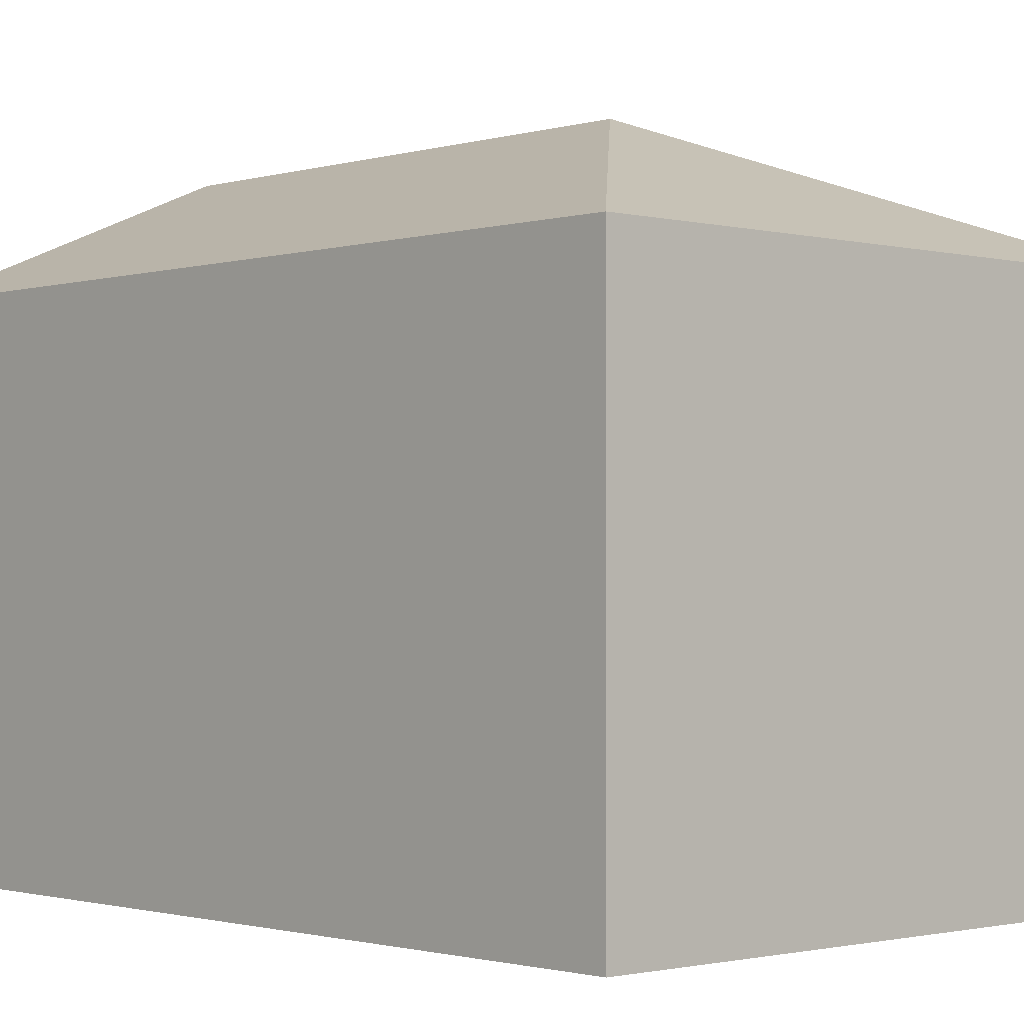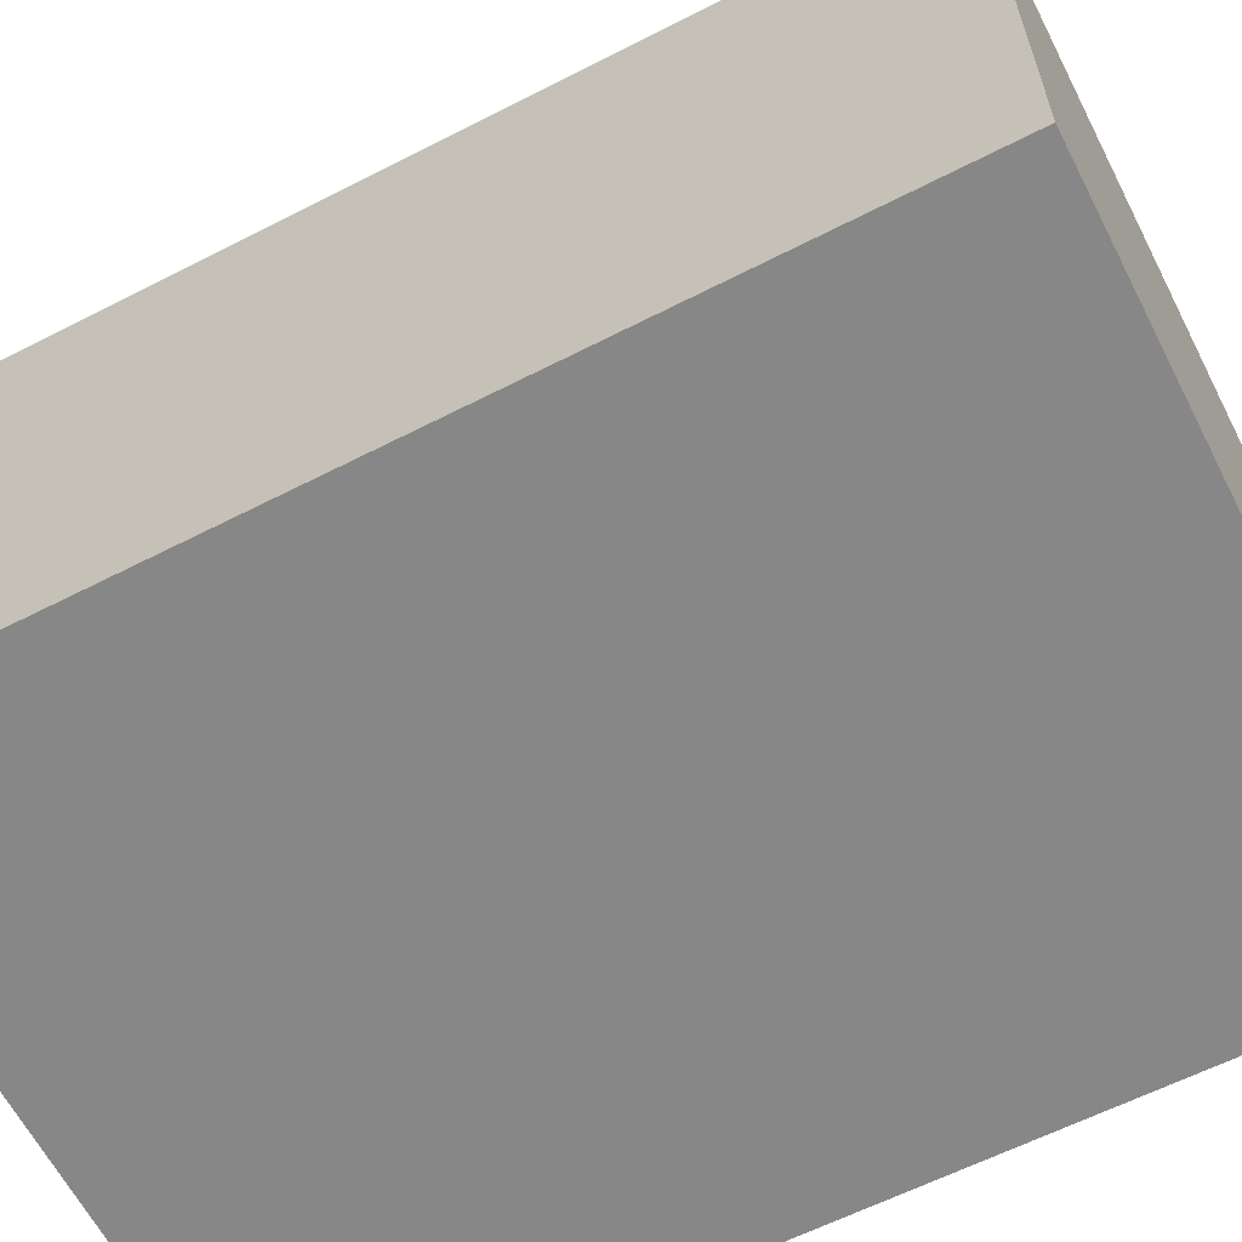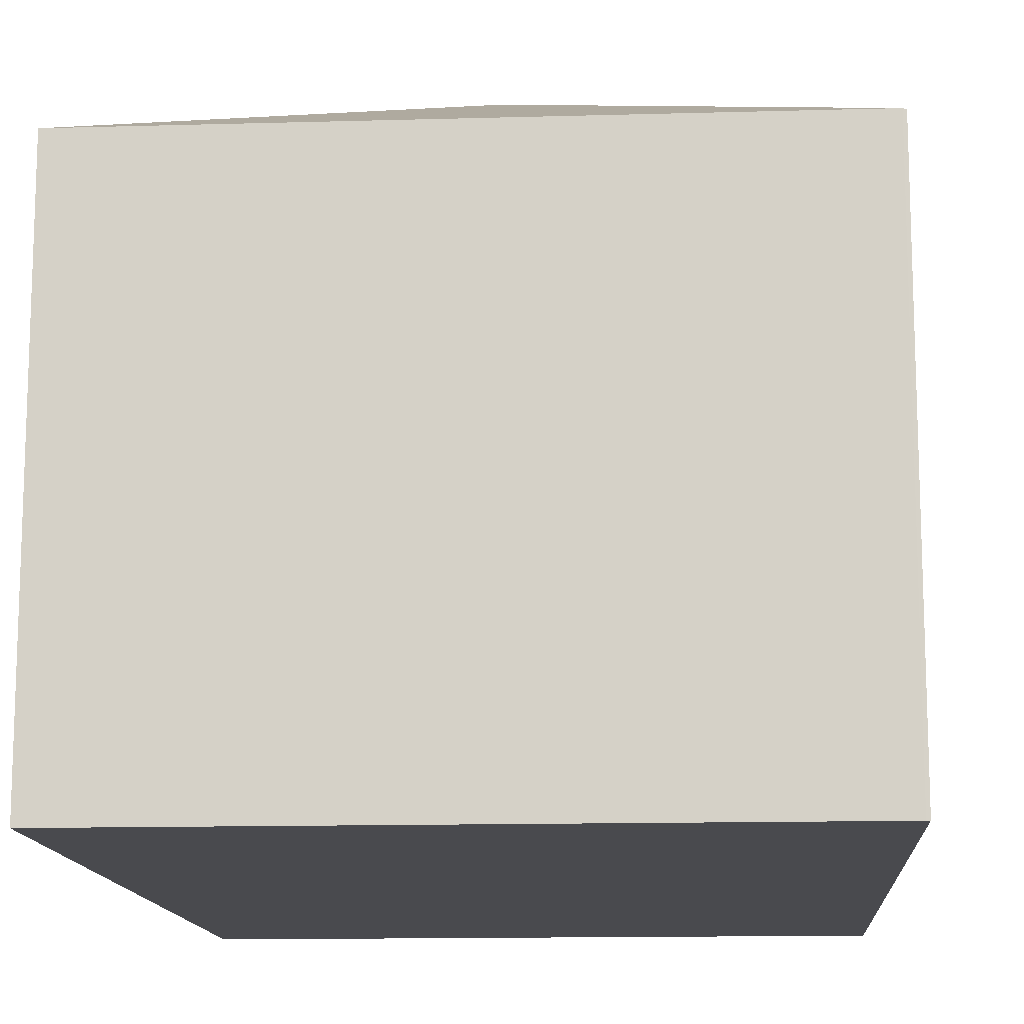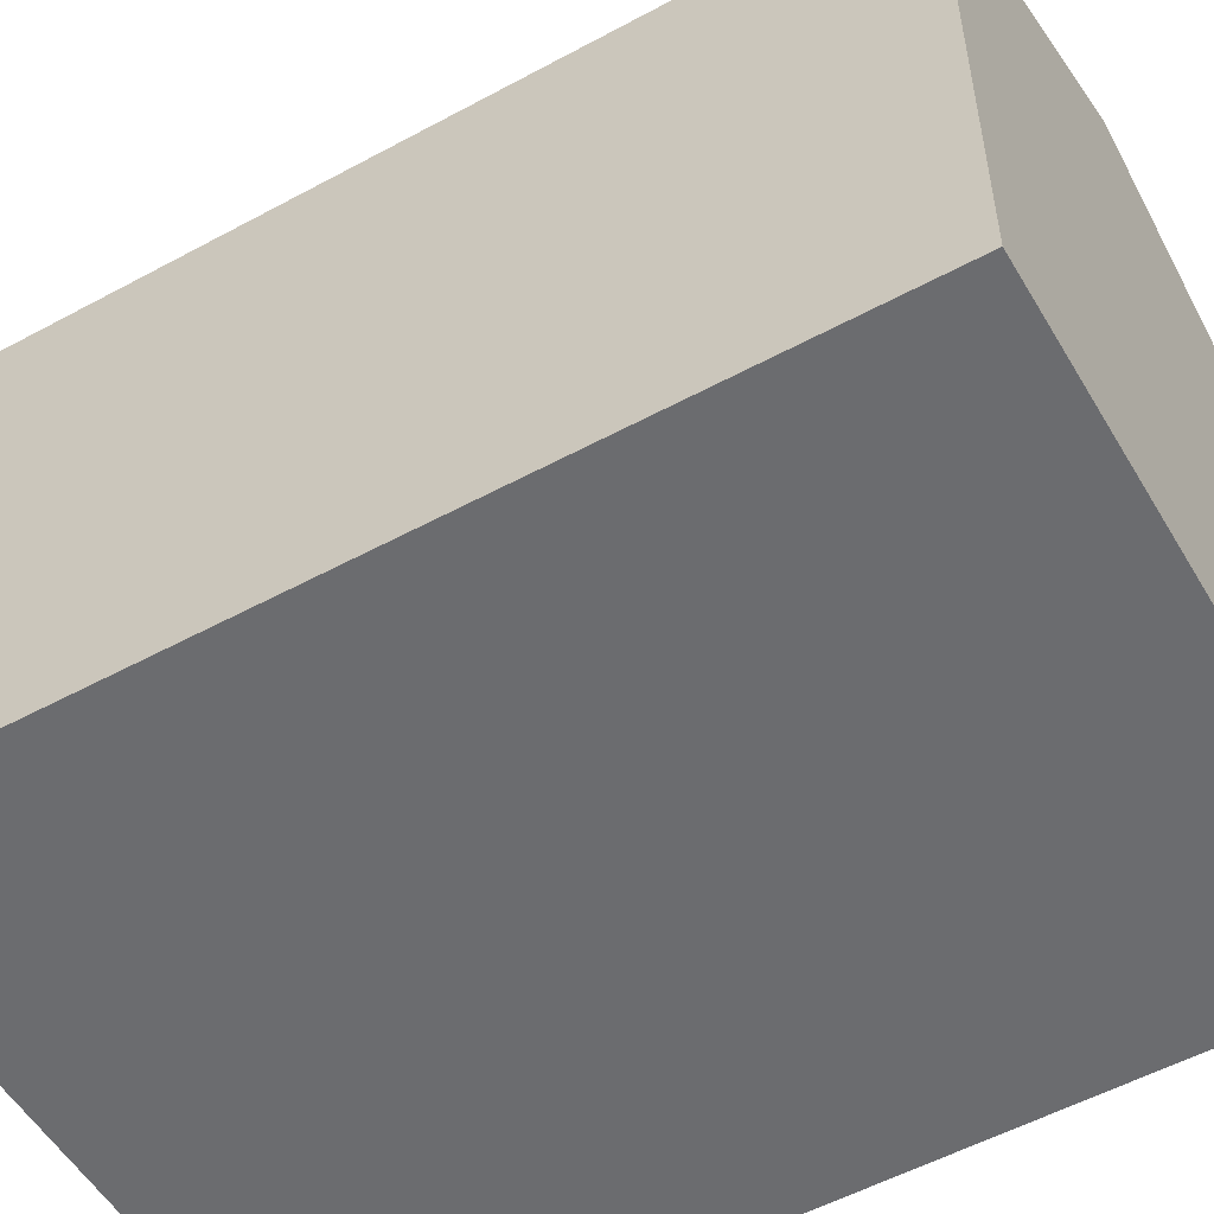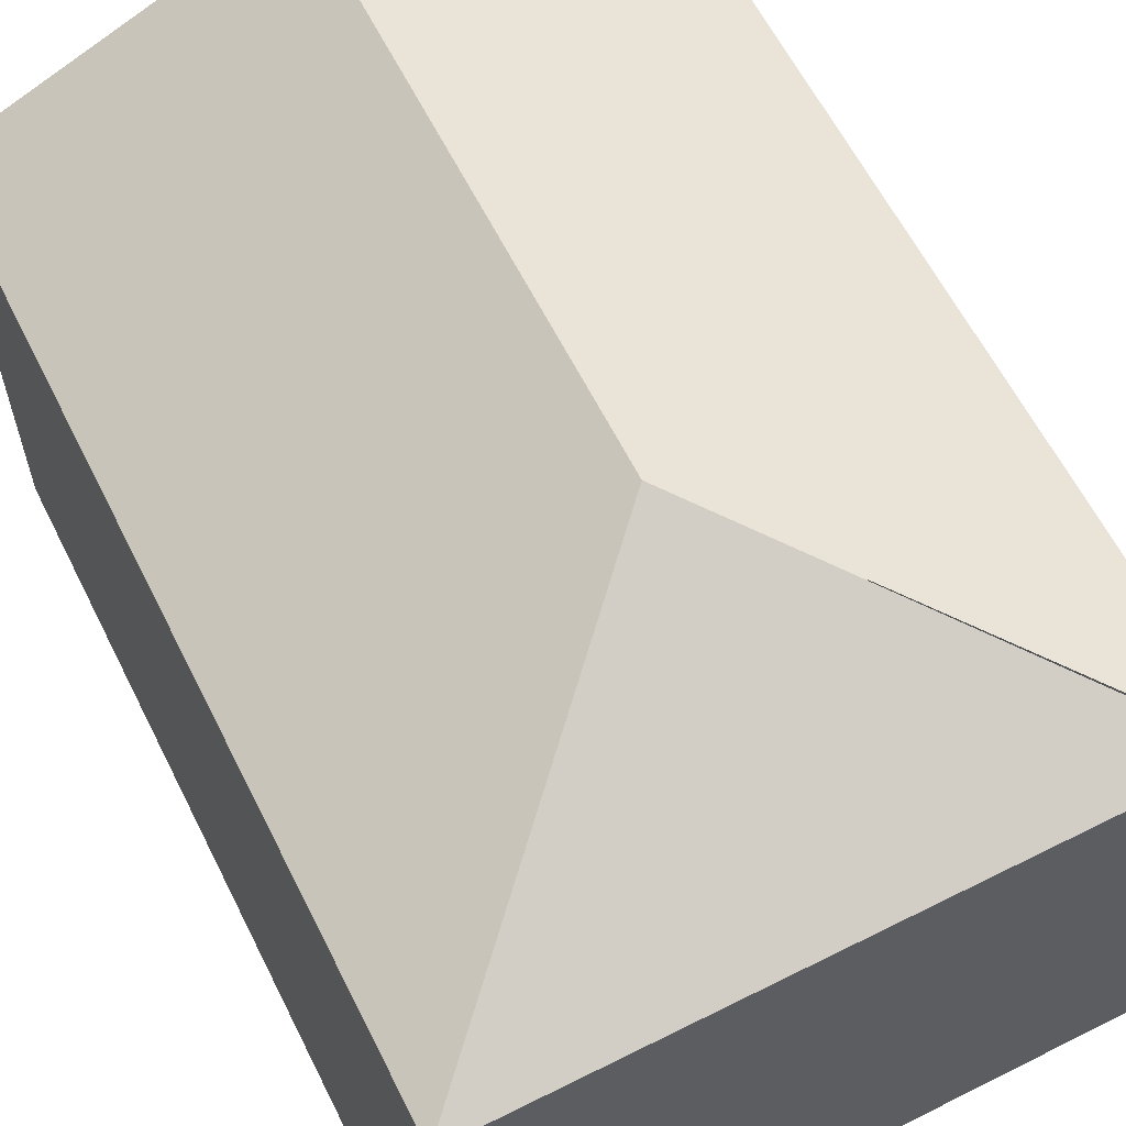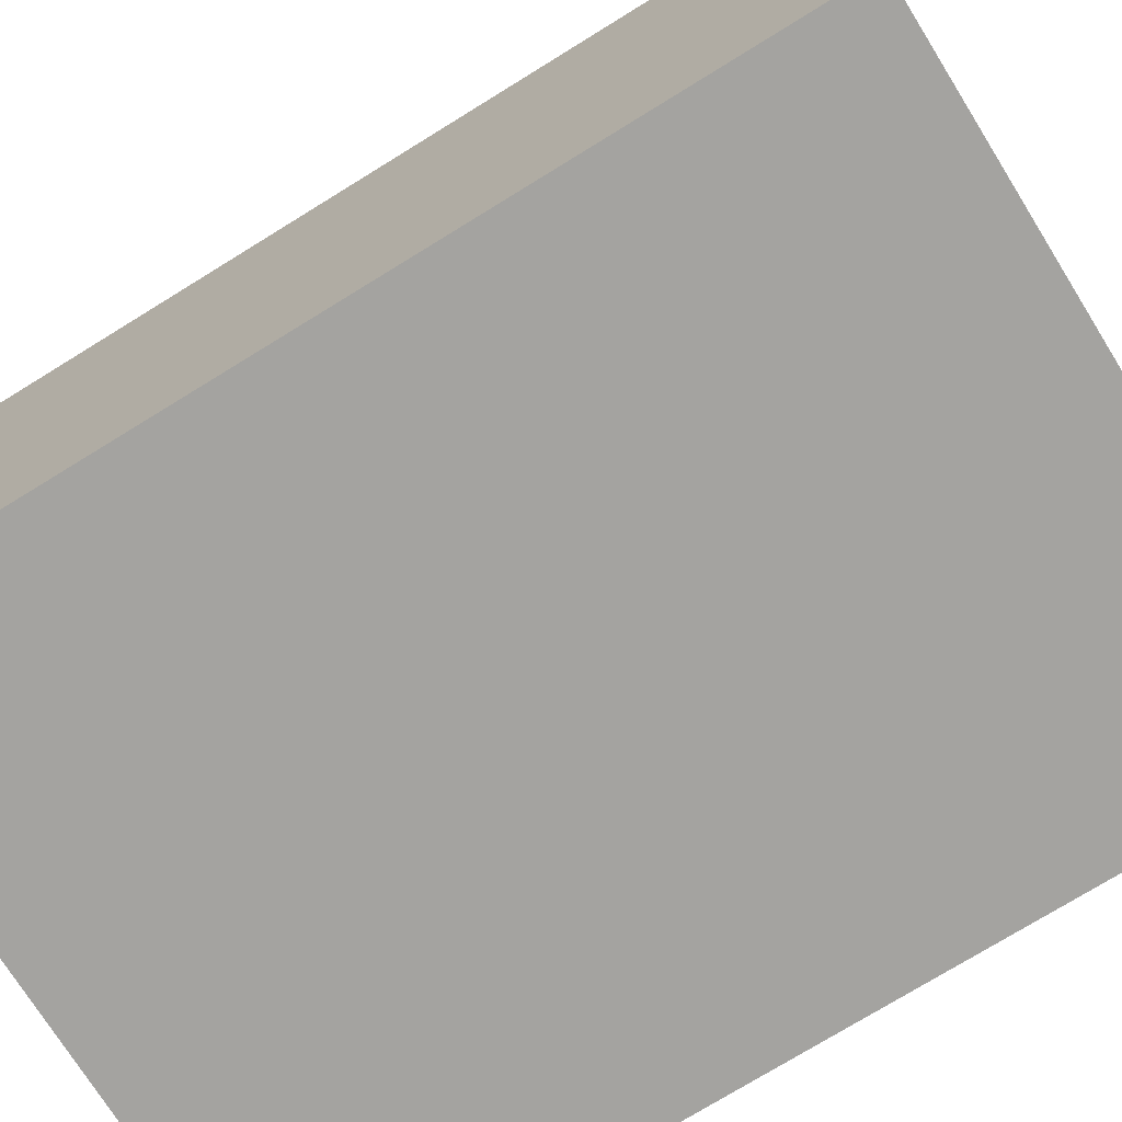
<metadata>
{"format":"obj","ext":"obj","renderer":"f3d","projection":"perspective","resolution":1024,"background":"white","views":[{"elev":-1.3,"azim":-40.9,"up":"+Y"},{"elev":-62.6,"azim":-61.0,"up":"+Y"},{"elev":-13.4,"azim":5.7,"up":"+Y"},{"elev":-53.7,"azim":121.9,"up":"+Y"},{"elev":61.9,"azim":-25.0,"up":"+Y"},{"elev":-73.0,"azim":123.7,"up":"+Y"}]}
</metadata>
<code>
v  1.869 3.669 3.114
v  0.134 2.912 4.96
v  3.699 2.912 4.834
v  3.547 2.92 -0.113
v  3.717 2.905 4.833
v  1.783 3.669 -0.057
v  0 2.912 1.783e-16
v  0 0 0
v  0.134 -3.037e-16 4.96
v  3.699 -2.96e-16 4.834
v  3.717 -2.959e-16 4.833
v  3.547 6.919e-18 -0.113
v  1.783 3.49e-18 -0.057
g defaultobject
f 1 2 3
f 4 1 5
f 1 4 6
f 7 1 6
f 1 7 2
f 8 2 7
f 2 8 9
f 9 3 2
f 3 9 10
f 10 5 3
f 5 10 11
f 5 12 4
f 12 5 11
f 6 8 7
f 8 6 4
f 8 4 13
f 13 4 12
f 10 12 11
f 12 10 9
f 12 9 8
f 12 8 13

</code>
